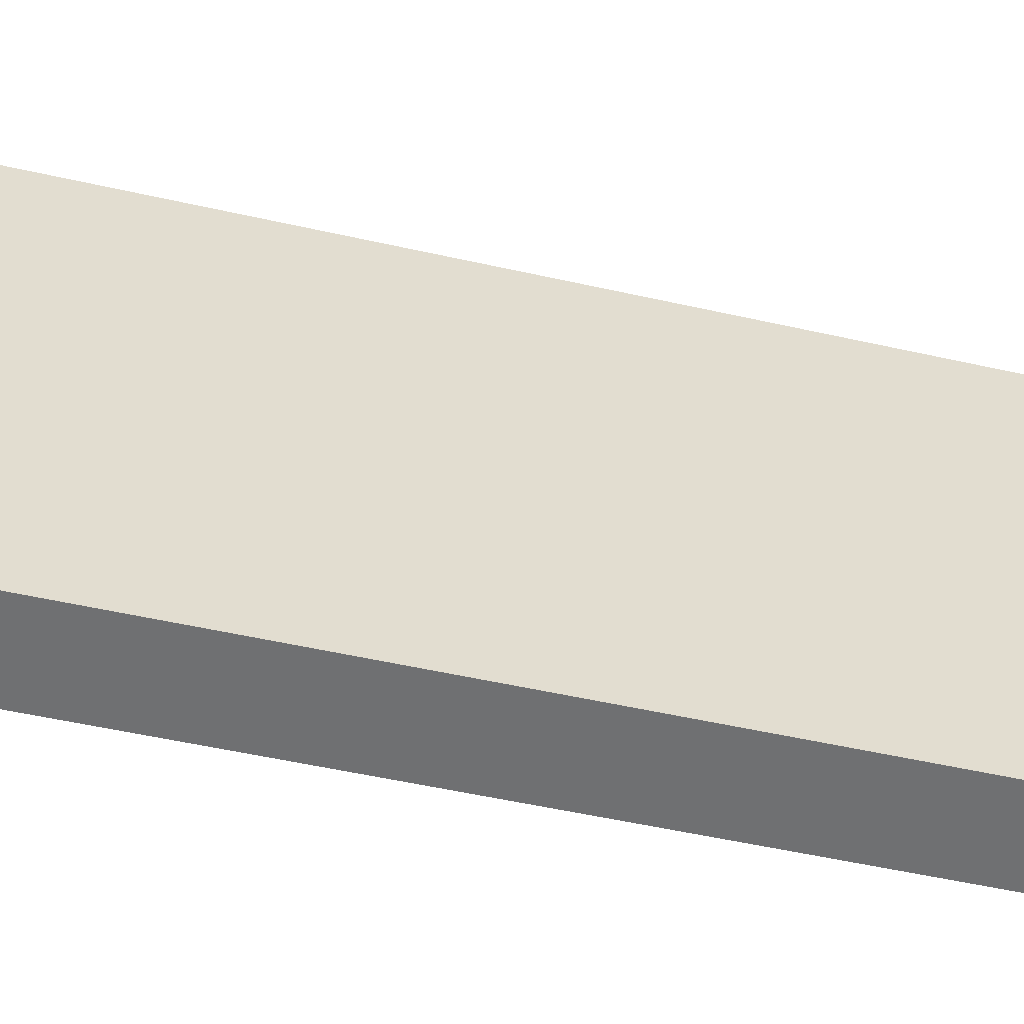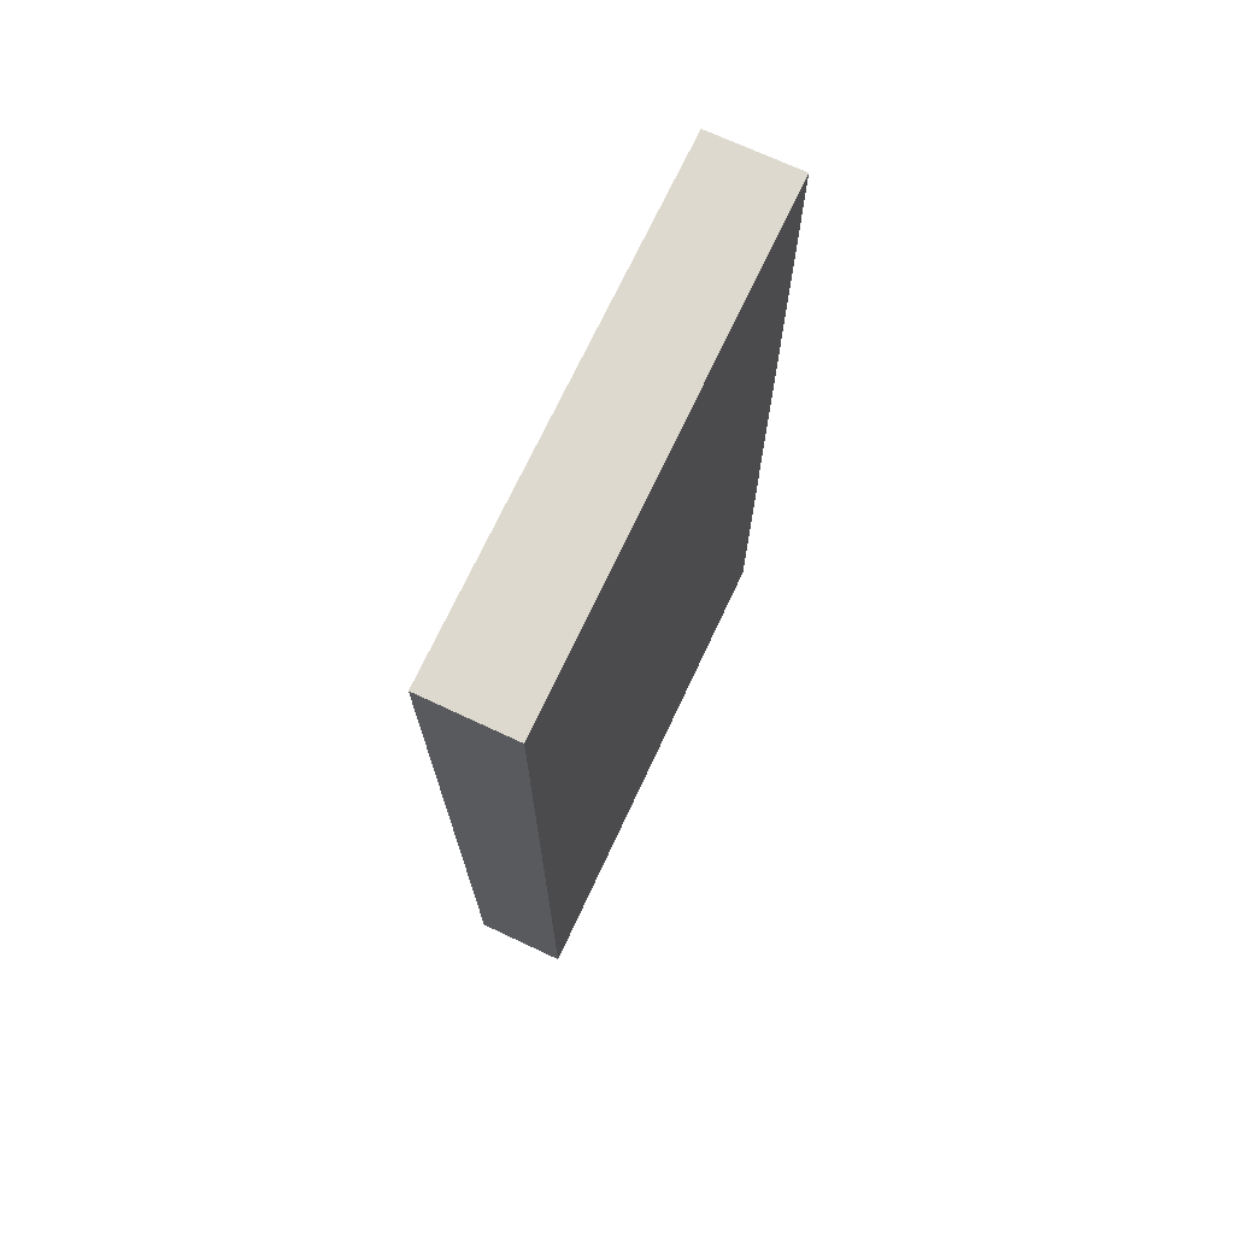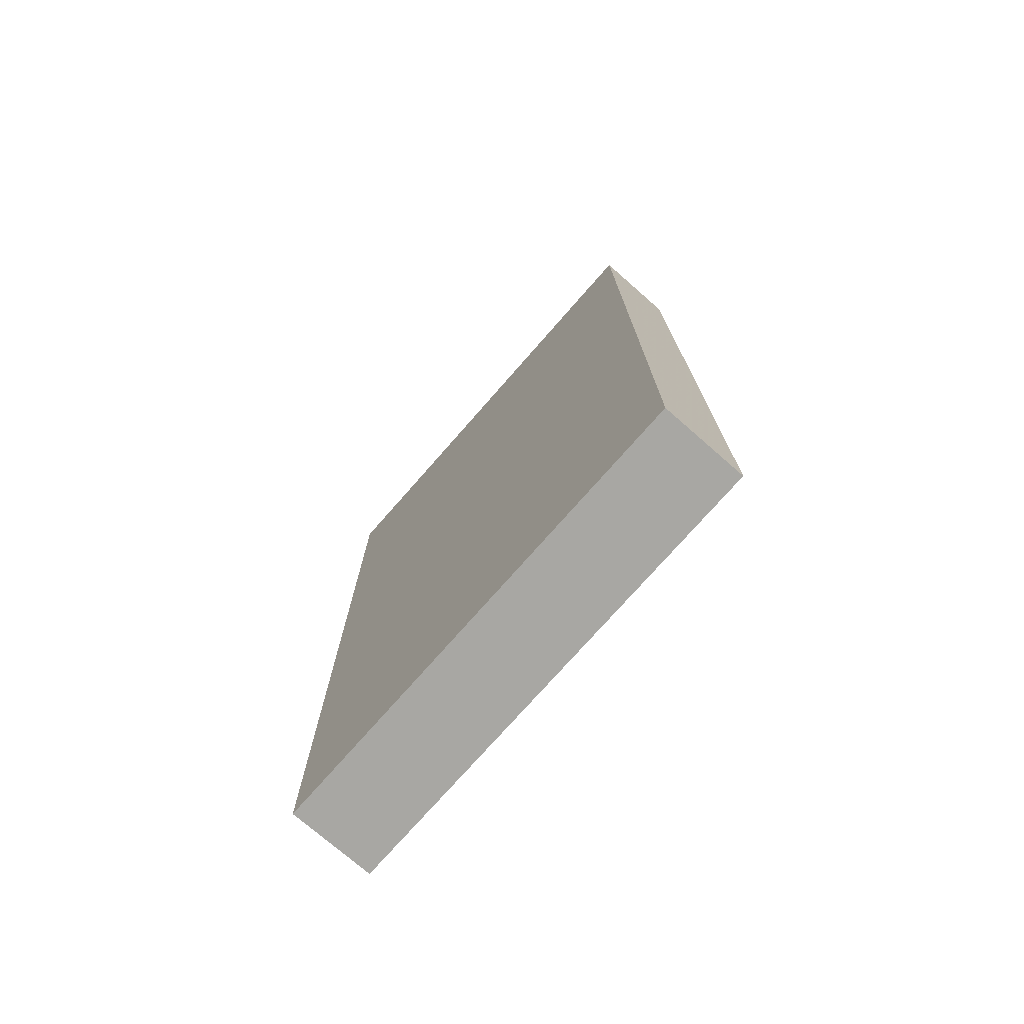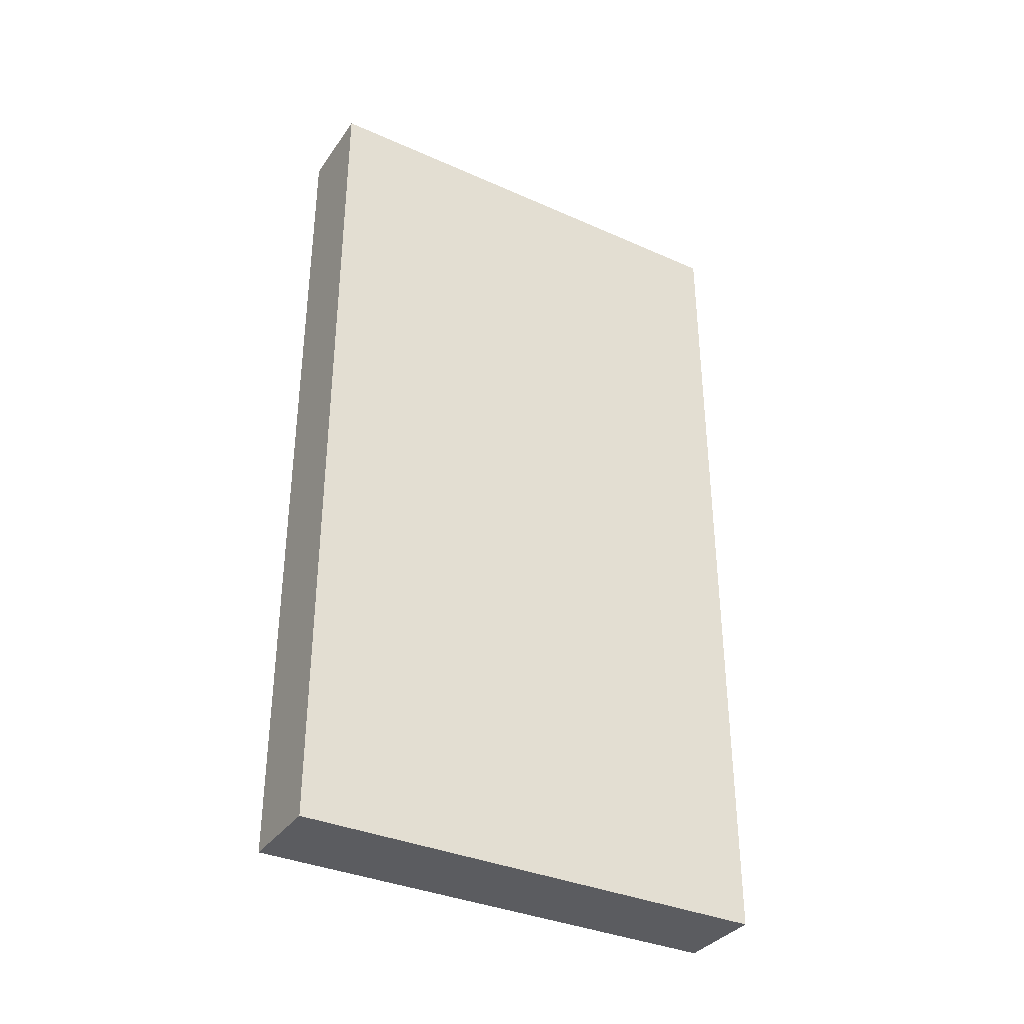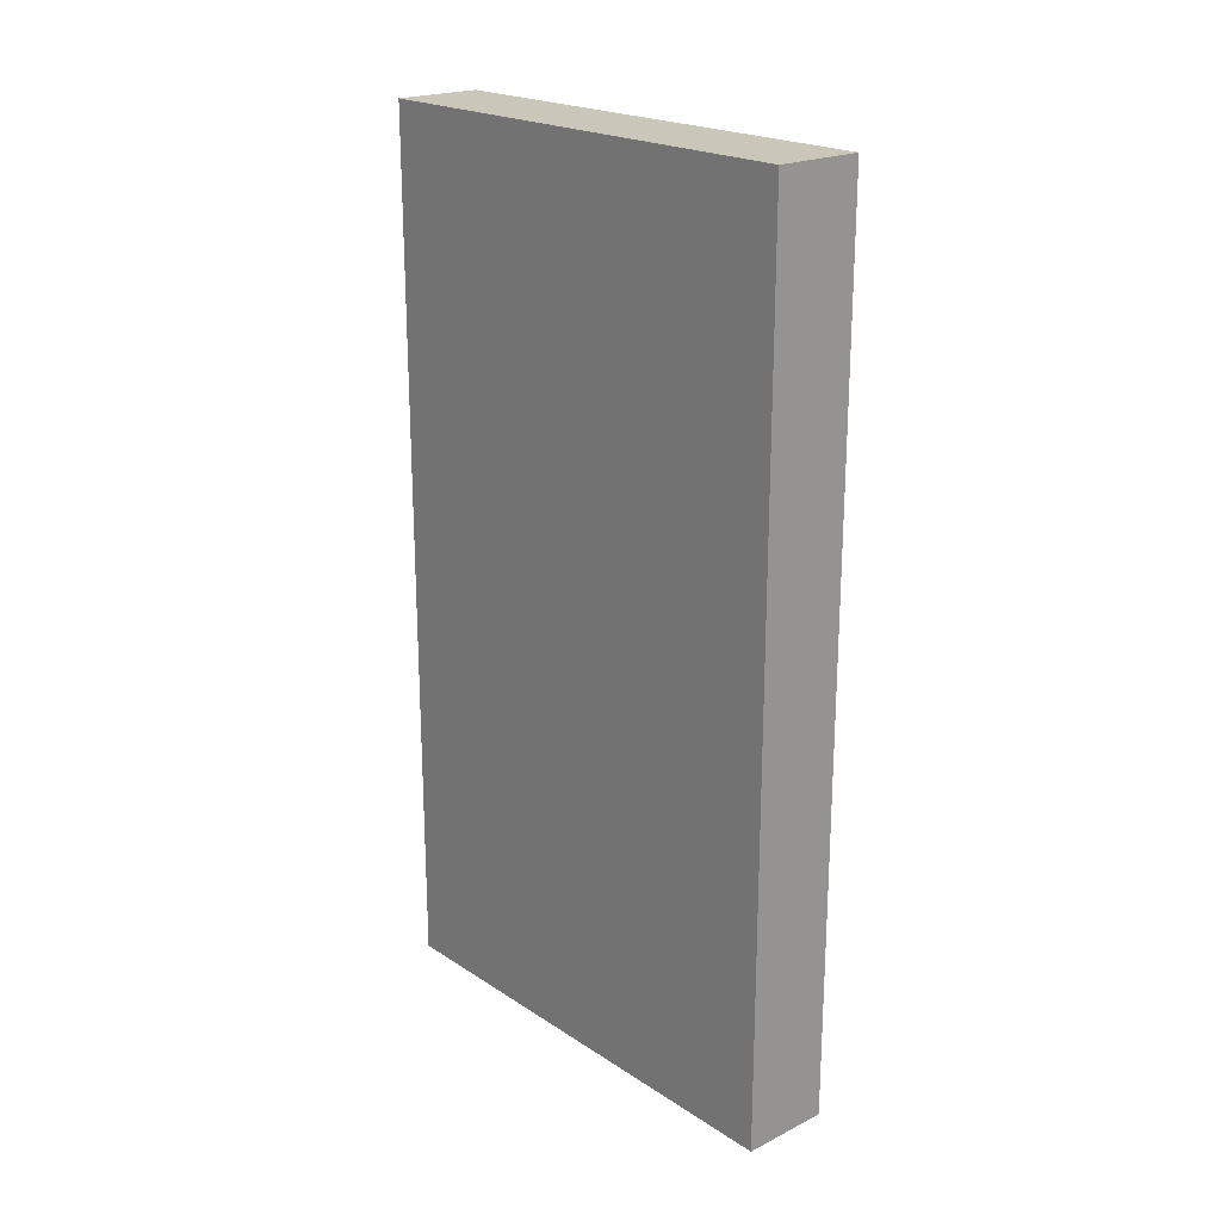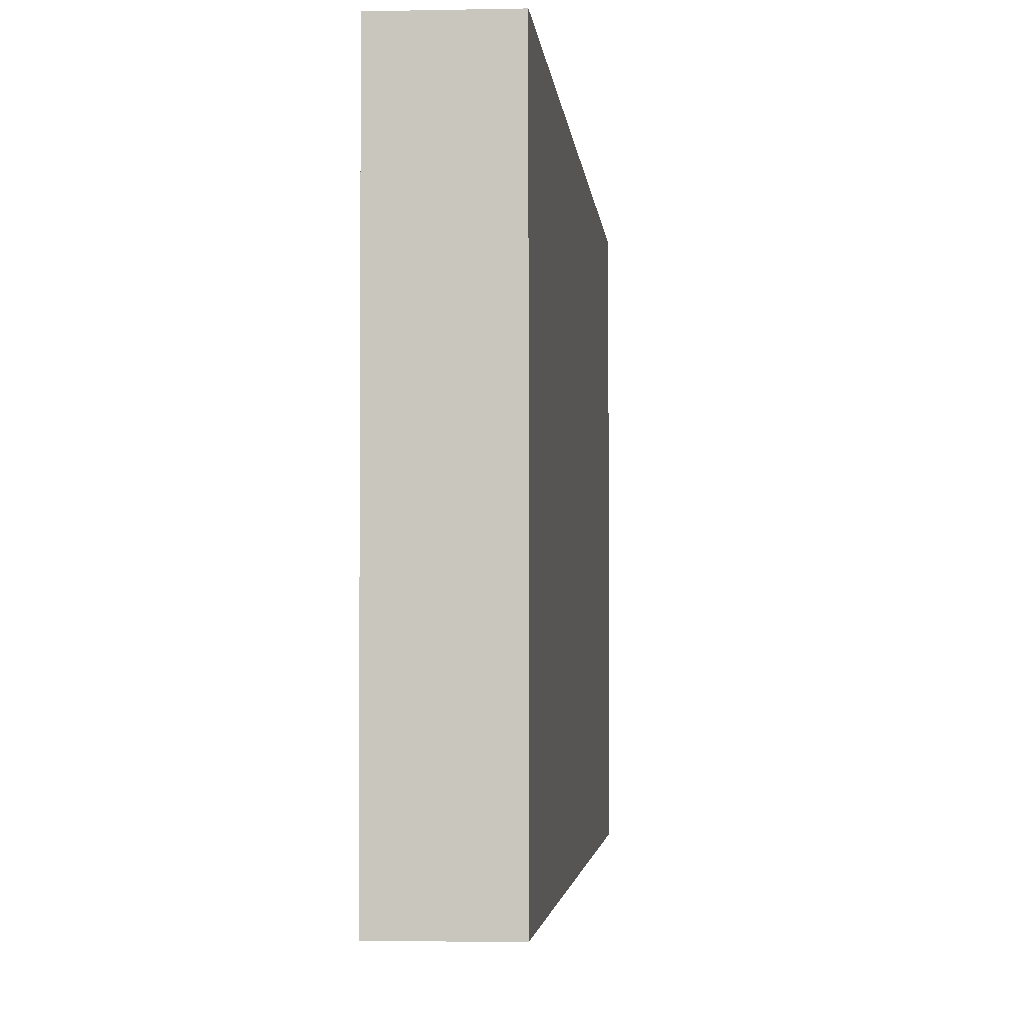
<metadata>
{"format":"obj","ext":"obj","renderer":"f3d","projection":"perspective","resolution":1024,"background":"white","views":[{"elev":-54.8,"azim":76.7,"up":"+Z"},{"elev":71.5,"azim":-154.9,"up":"+Y"},{"elev":-74.5,"azim":-41.2,"up":"+Y"},{"elev":-35.3,"azim":-120.4,"up":"+Y"},{"elev":21.2,"azim":-41.2,"up":"+Y"},{"elev":-2.7,"azim":-175.4,"up":"+Z"}]}
</metadata>
<code>
v 1776 2112 232
v 1792 2112 144
v 1776 2112 144
v 1792 2112 232
v 1792 1952 232
v 1776 1952 144
v 1792 1952 144
v 1776 1952 232
f 1 2 3
f 1 4 2
f 5 6 7
f 5 8 6
f 3 7 6
f 3 2 7
f 8 4 1
f 8 5 4
f 4 7 2
f 4 5 7
f 8 3 6
f 8 1 3

</code>
